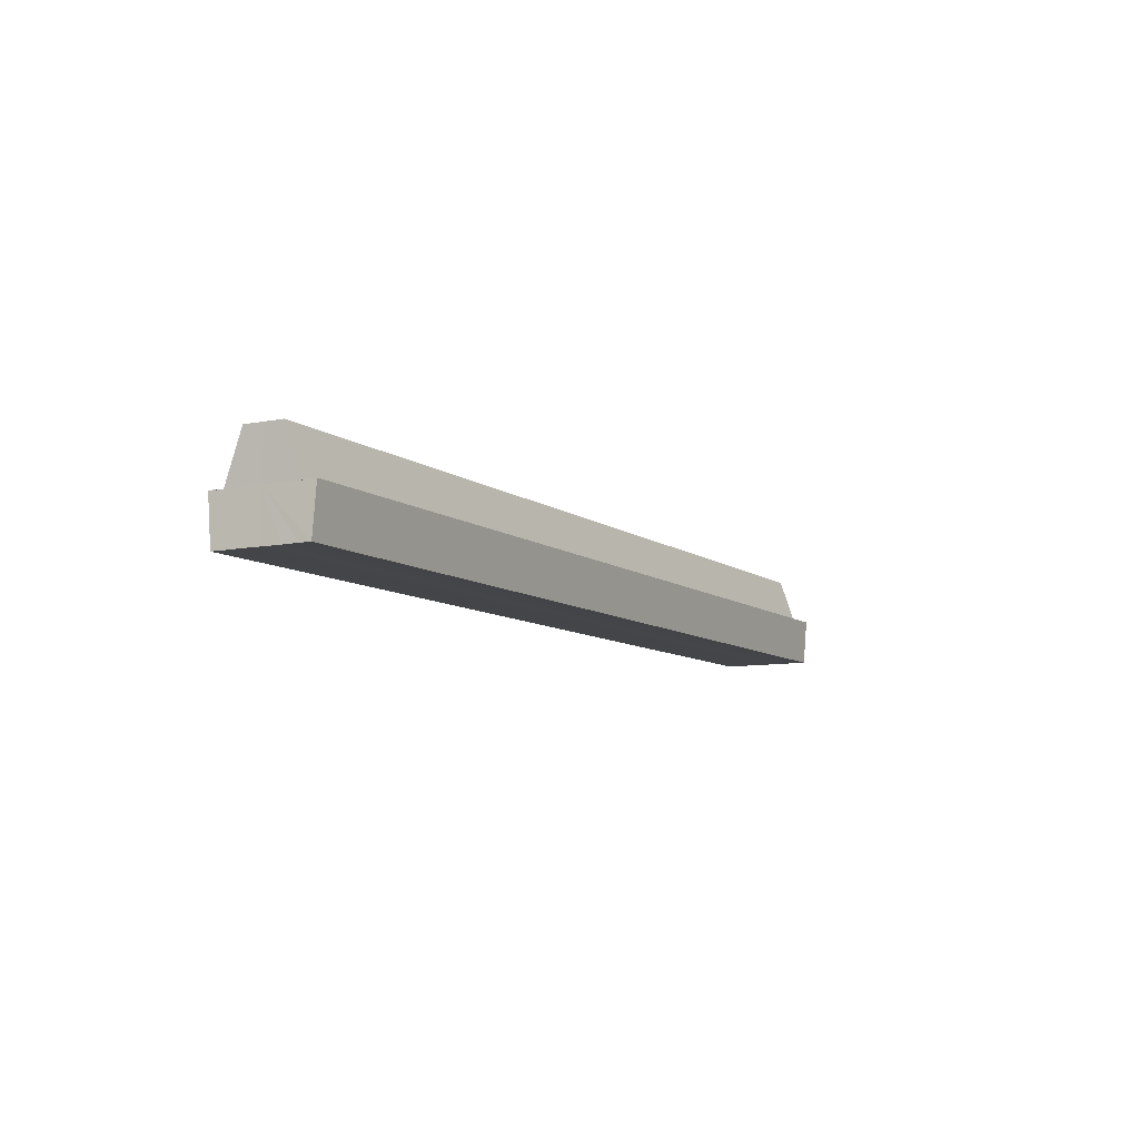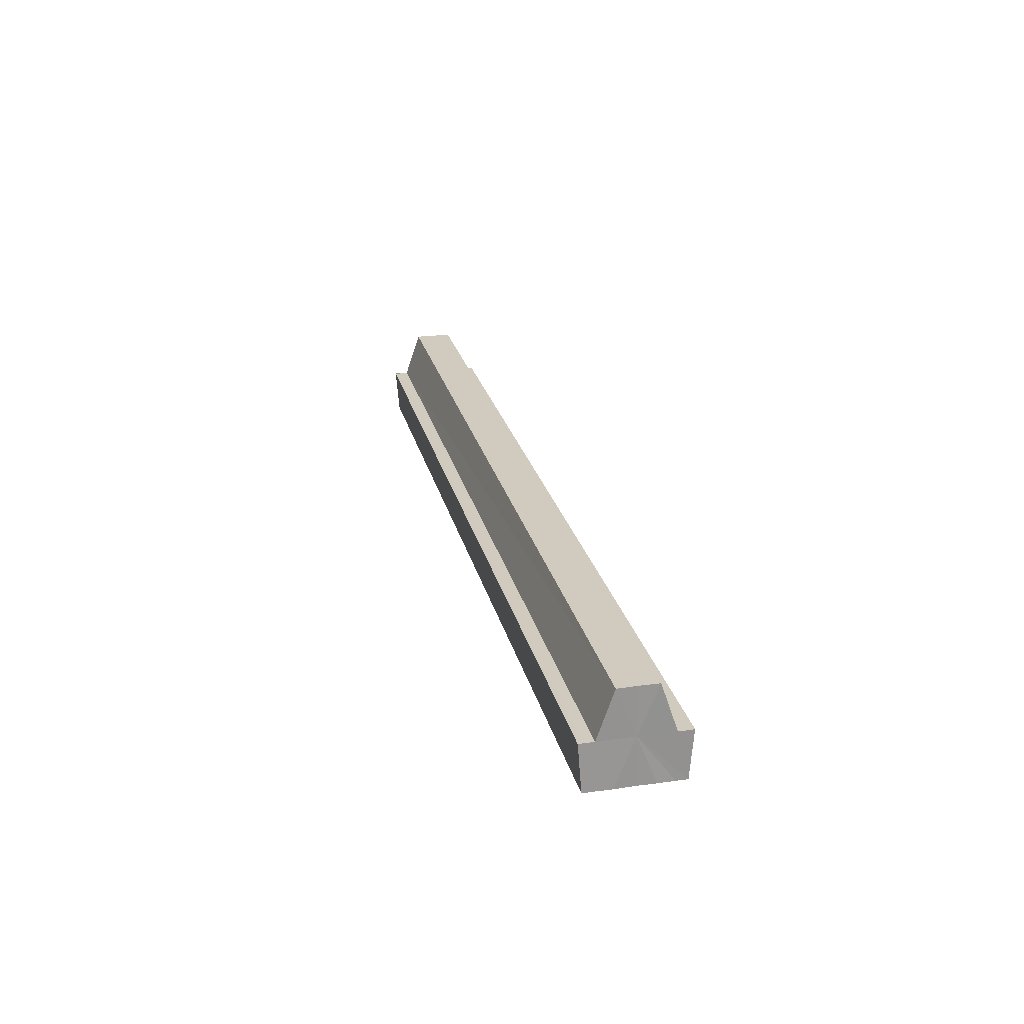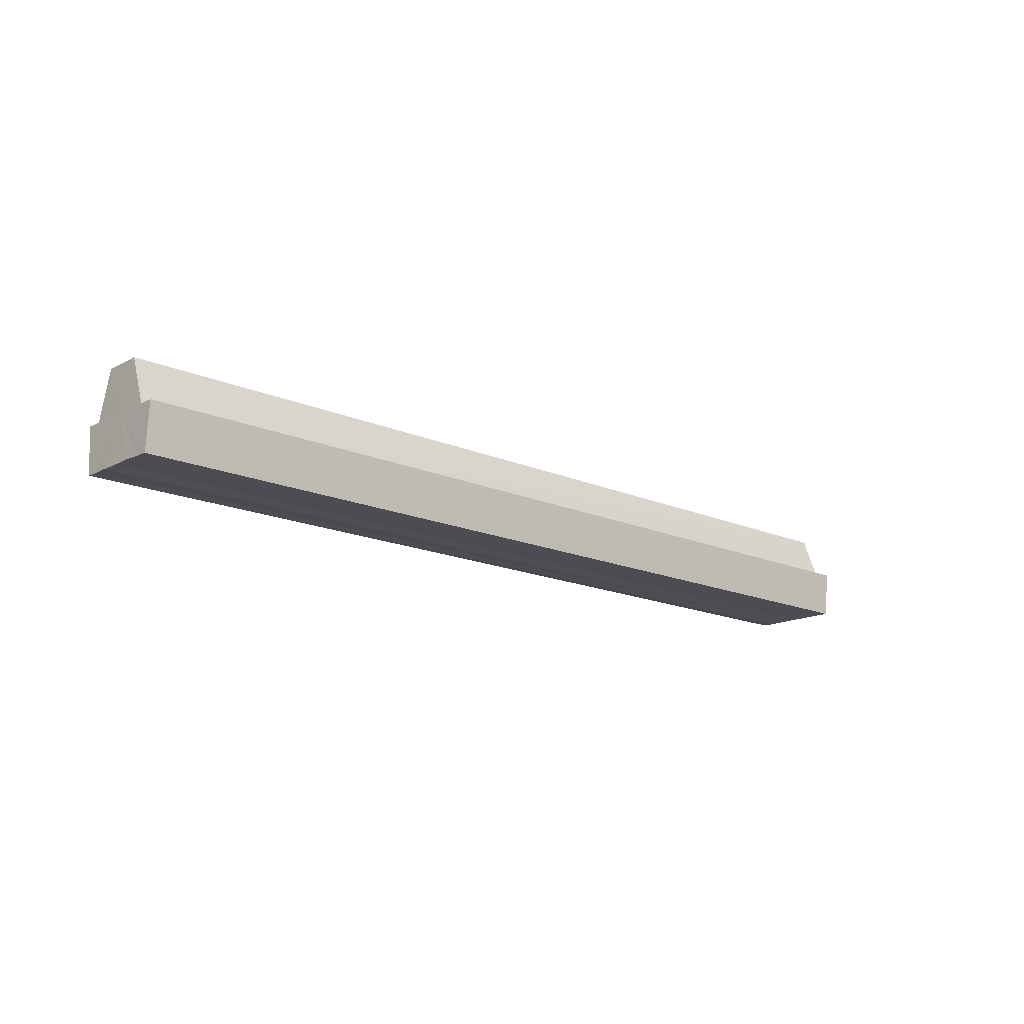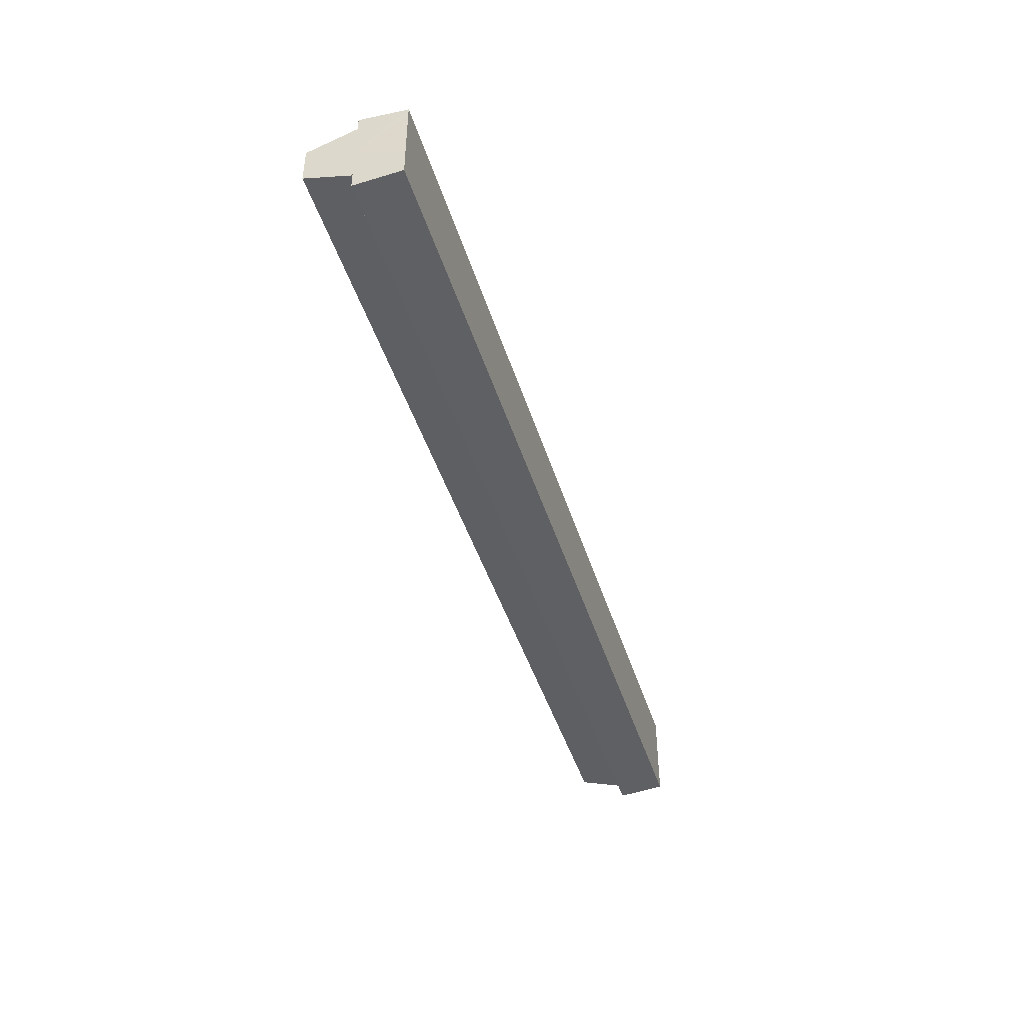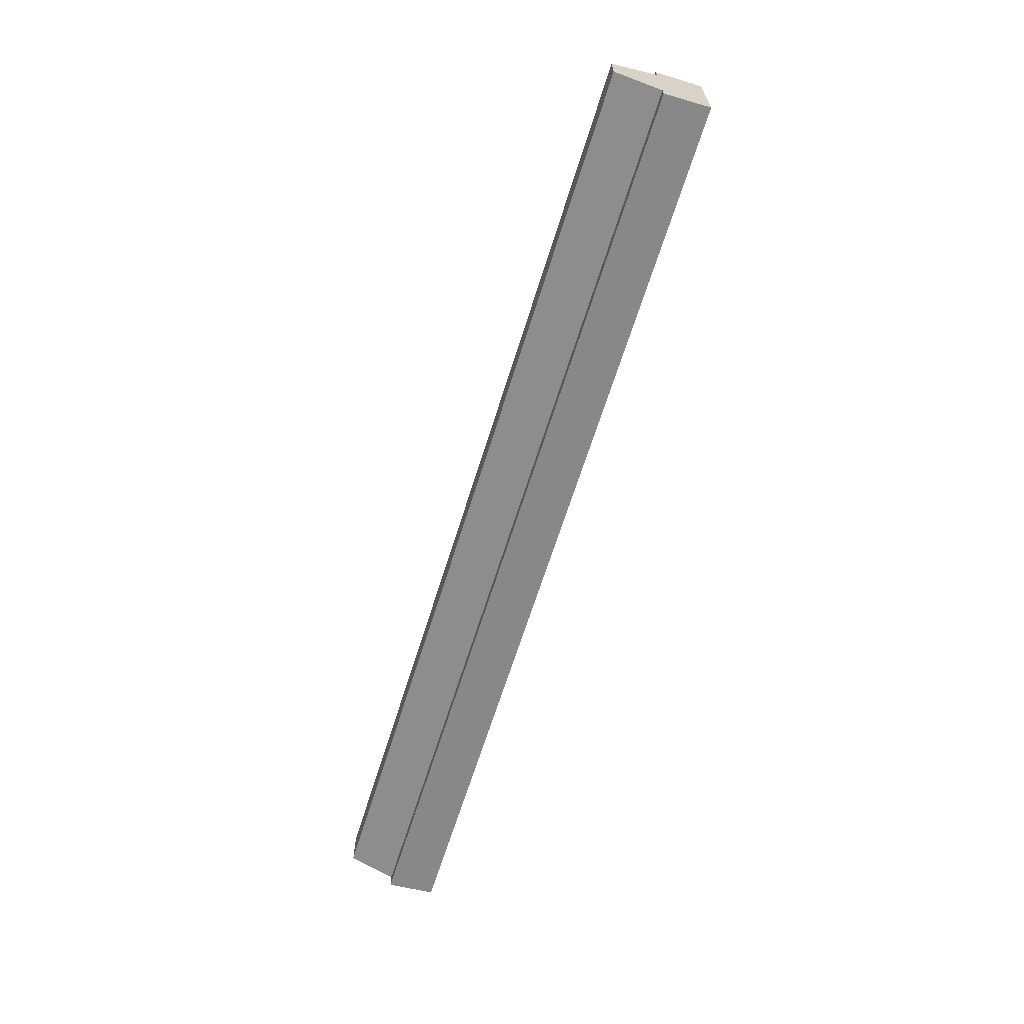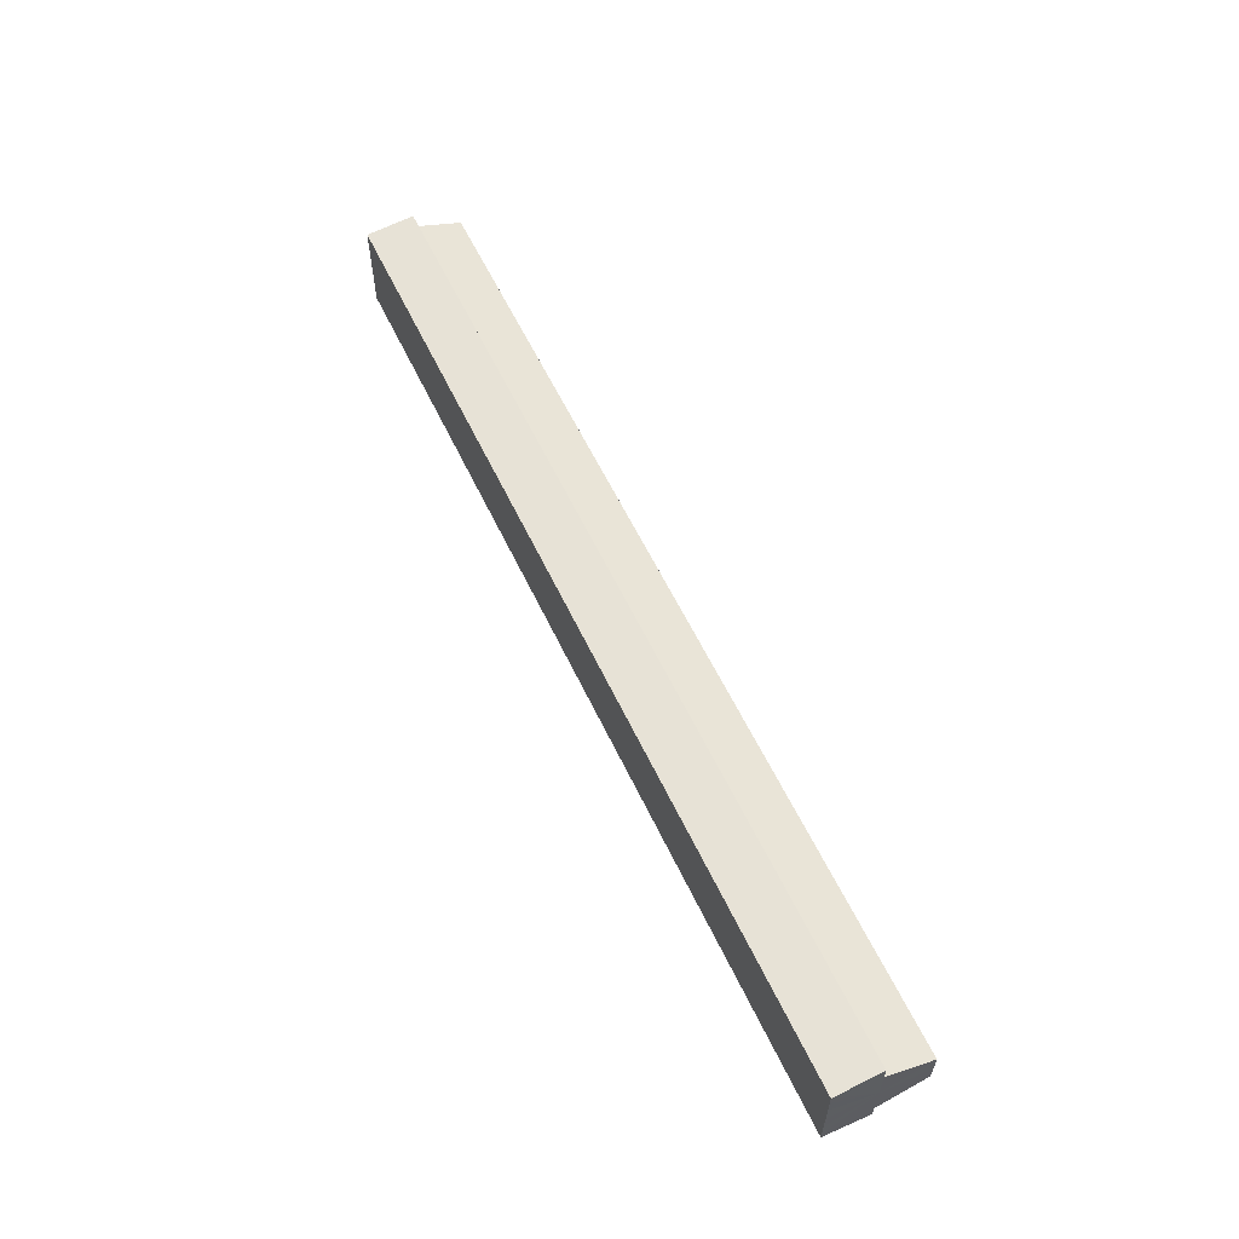
<metadata>
{"format":"obj","ext":"obj","renderer":"f3d","projection":"perspective","resolution":1024,"background":"white","views":[{"elev":-8.9,"azim":118.0,"up":"+Y"},{"elev":23.6,"azim":76.5,"up":"+Y"},{"elev":-15.9,"azim":136.5,"up":"+Y"},{"elev":-44.6,"azim":-73.3,"up":"+Z"},{"elev":-64.8,"azim":-107.1,"up":"+Z"},{"elev":58.6,"azim":65.1,"up":"+Z"}]}
</metadata>
<code>
o 30003
v 2213 1893 6.183
v 2213 1893 6.184
v 2213 1893 6.187
v 2213 1893 6.187
v 2213 1893 6.187
v 2213 1893 6.186
v 2213 1893 6.19
v 2213 1893 6.186
v 2213 1893 6.19
v 2213 1893 6.194
v 2213 1893 6.193
v 2213 1893 6.198
v 2213 1893 6.197
v 2213 1893 6.201
v 2213 1893 6.201
v 2213 1893 6.19
v 2213 1893 6.19
v 2213 1893 6.193
v 2213 1893 6.194
v 2213 1893 6.197
v 2213 1893 6.198
v 2213 1893 6.201
v 2213 1893 6.201
v 2213 1893 6.205
v 2213 1893 6.204
v 2213 1893 6.205
v 2213 1893 6.207
v 2213 1893 6.204
v 2213 1893 6.204
v 2213 1893 6.208
v 2213 1893 6.197
v 2213 1893 6.207
v 2213 1893 6.205
v 2213 1893 6.201
v 2213 1893 6.197
v 2213 1893 6.193
v 2213 1893 6.19
v 2213 1893 6.187
v 2213 1893 6.187
v 2213 1893 6.19
v 2213 1893 6.193
v 2213 1893 6.197
v 2213 1893 6.201
v 2213 1893 6.205
v 2213 1893 6.194
v 2213 1893 6.204
v 2213 1893 6.208
v 2213 1893 6.207
v 2213 1893 6.204
v 2213 1893 6.204
v 2213 1893 6.201
v 2213 1893 6.198
v 2213 1893 6.194
v 2213 1893 6.19
v 2213 1893 6.186
v 2213 1893 6.184
v 2213 1893 6.19
v 2213 1893 6.187
v 2213 1893 6.183
v 2213 1893 6.193
v 2213 1893 6.186
v 2213 1893 6.187
v 2213 1893 6.187
v 2213 1893 6.184
v 2213 1893 6.183
v 2213 1893 6.197
v 2213 1893 6.19
v 2213 1893 6.201
v 2213 1893 6.194
v 2213 1893 6.205
v 2213 1893 6.198
v 2213 1893 6.207
v 2213 1893 6.201
v 2213 1893 6.204
v 2213 1893 6.201
v 2213 1893 6.198
v 2213 1893 6.205
v 2213 1893 6.194
v 2213 1893 6.201
v 2213 1893 6.19
v 2213 1893 6.197
v 2213 1893 6.186
v 2213 1893 6.193
v 2213 1893 6.184
v 2213 1893 6.19
v 2213 1893 6.19
v 2213 1893 6.186
v 2213 1893 6.194
v 2213 1893 6.198
v 2213 1893 6.201
f 1 2 3
f 4 2 5
f 2 6 5
f 5 6 7
f 8 9 7
f 9 10 11
f 10 12 13
f 12 14 15
f 16 17 18
f 18 19 20
f 20 21 22
f 22 23 24
f 23 25 26
f 26 25 27
f 25 28 27
f 27 29 30
f 31 30 32
f 31 32 33
f 31 33 34
f 31 34 35
f 31 35 36
f 31 36 37
f 31 37 38
f 31 38 39
f 31 40 41
f 31 41 42
f 31 42 43
f 31 43 44
f 45 46 29
f 47 46 48
f 49 50 47
f 45 51 46
f 45 52 51
f 45 53 52
f 45 54 53
f 45 55 54
f 45 56 55
f 57 56 58
f 45 59 56
f 60 61 57
f 62 59 63
f 64 65 62
f 66 67 60
f 68 69 66
f 70 71 68
f 72 73 70
f 74 75 72
f 75 76 77
f 76 78 79
f 78 80 81
f 80 82 83
f 82 84 85
f 45 86 87
f 45 88 86
f 45 89 88
f 45 90 89

</code>
